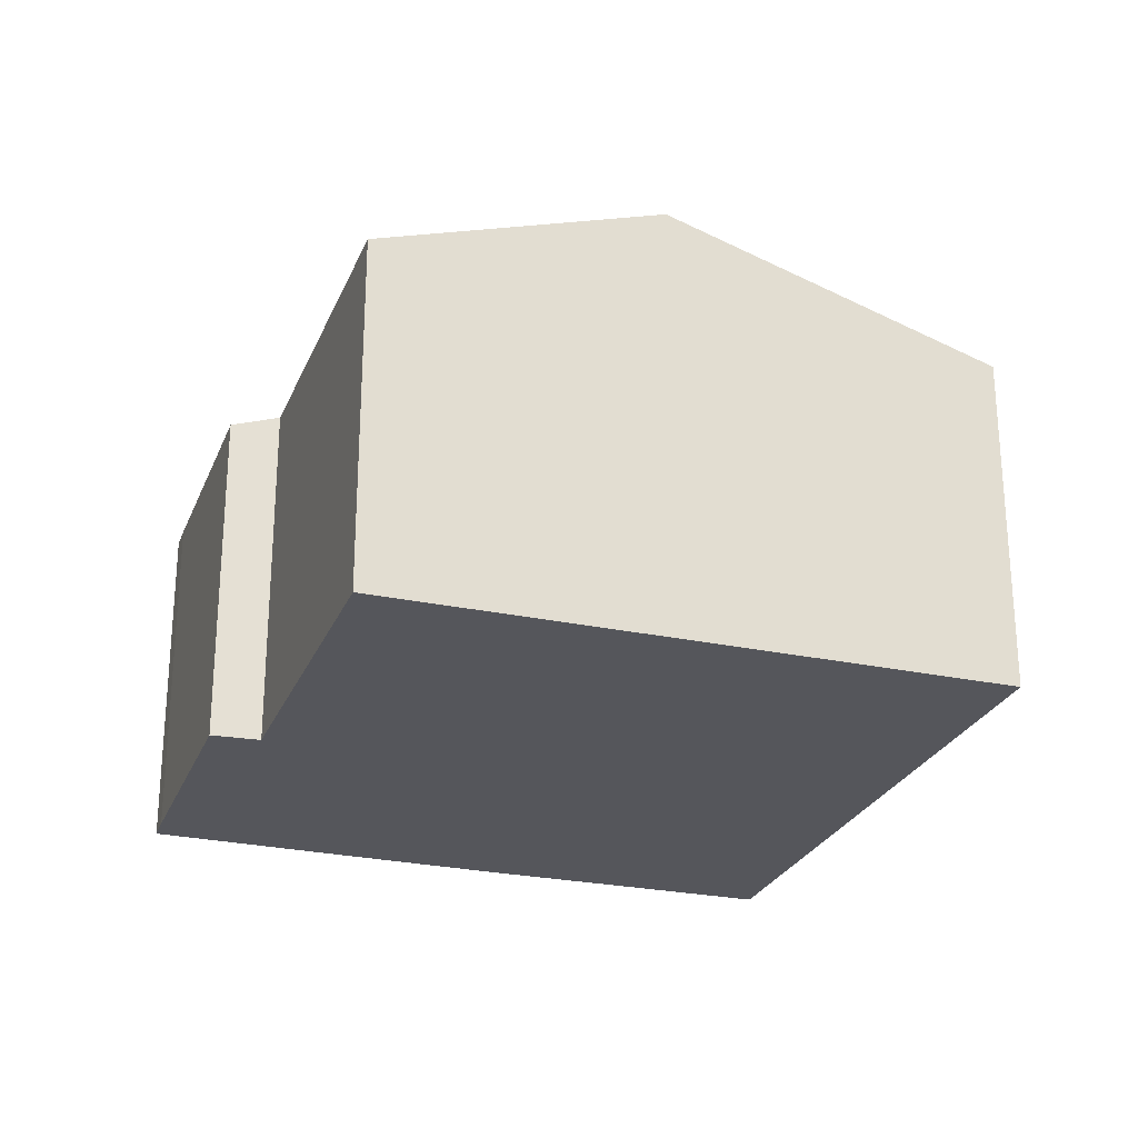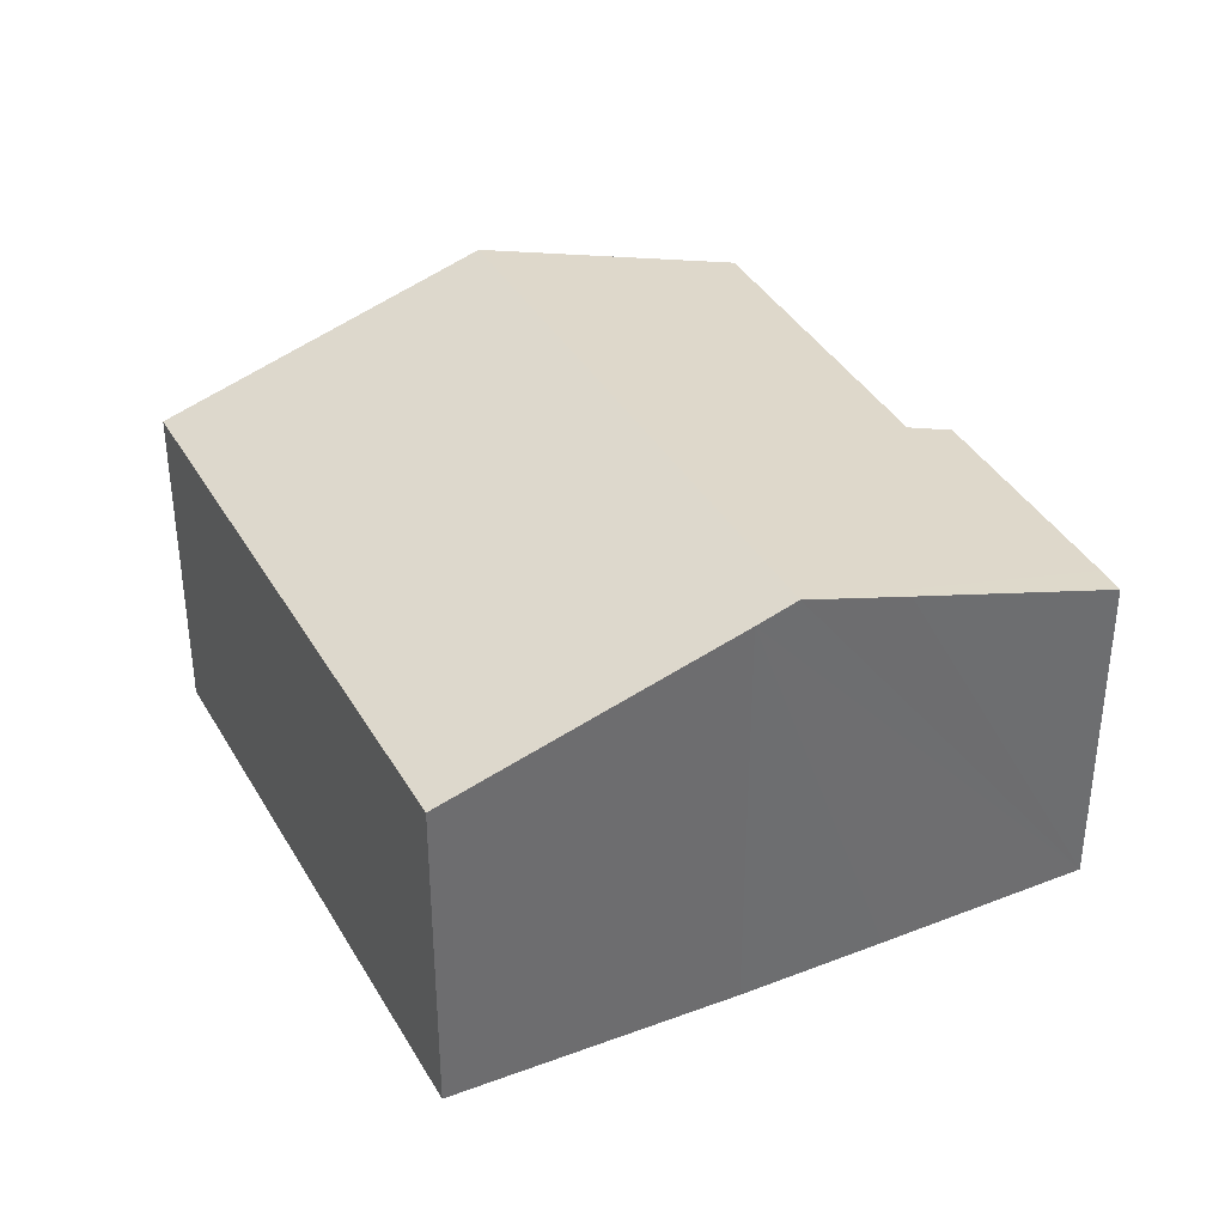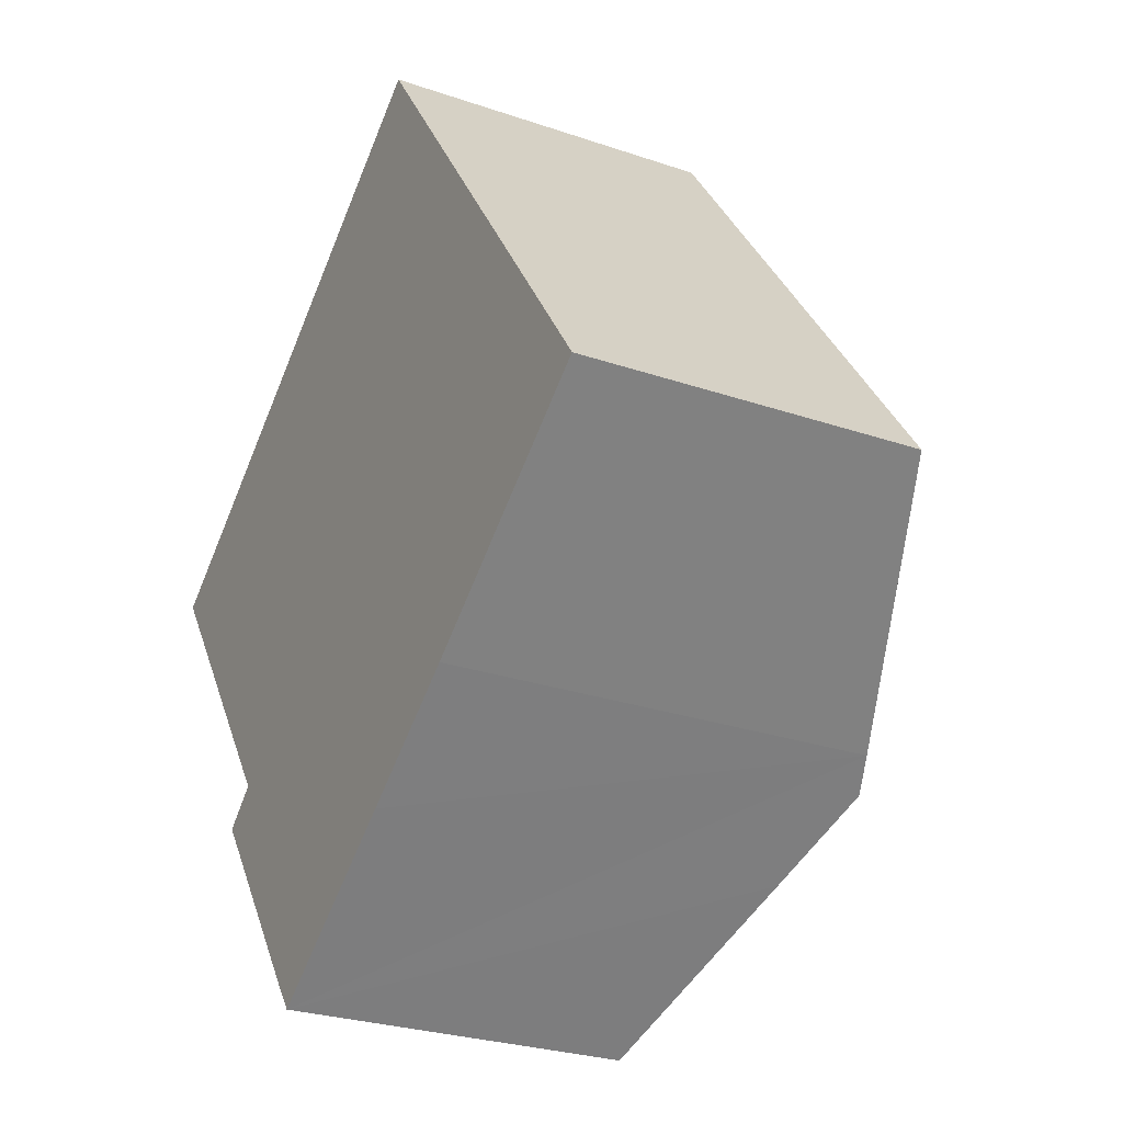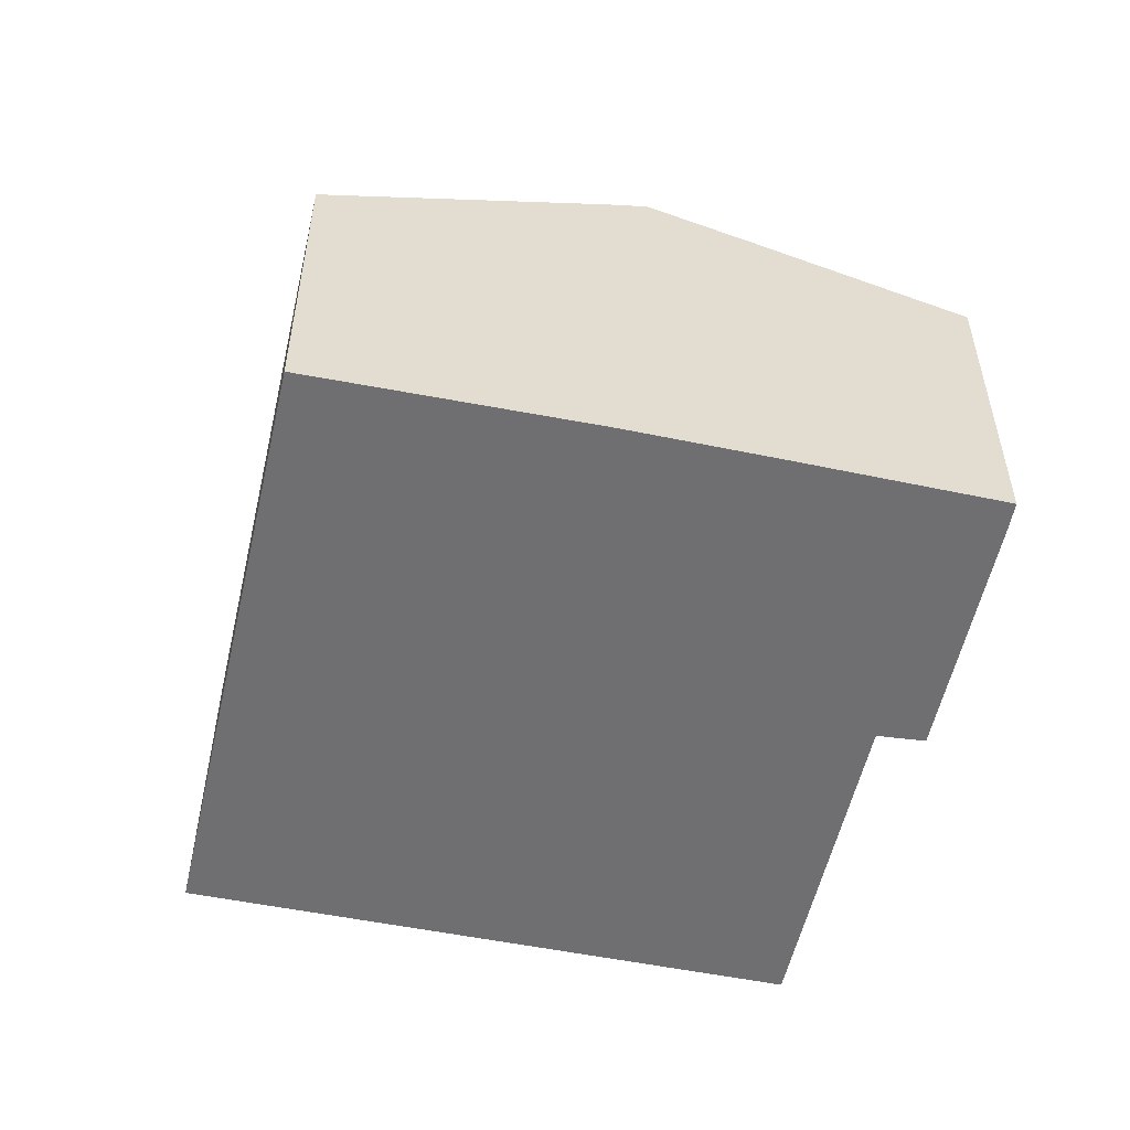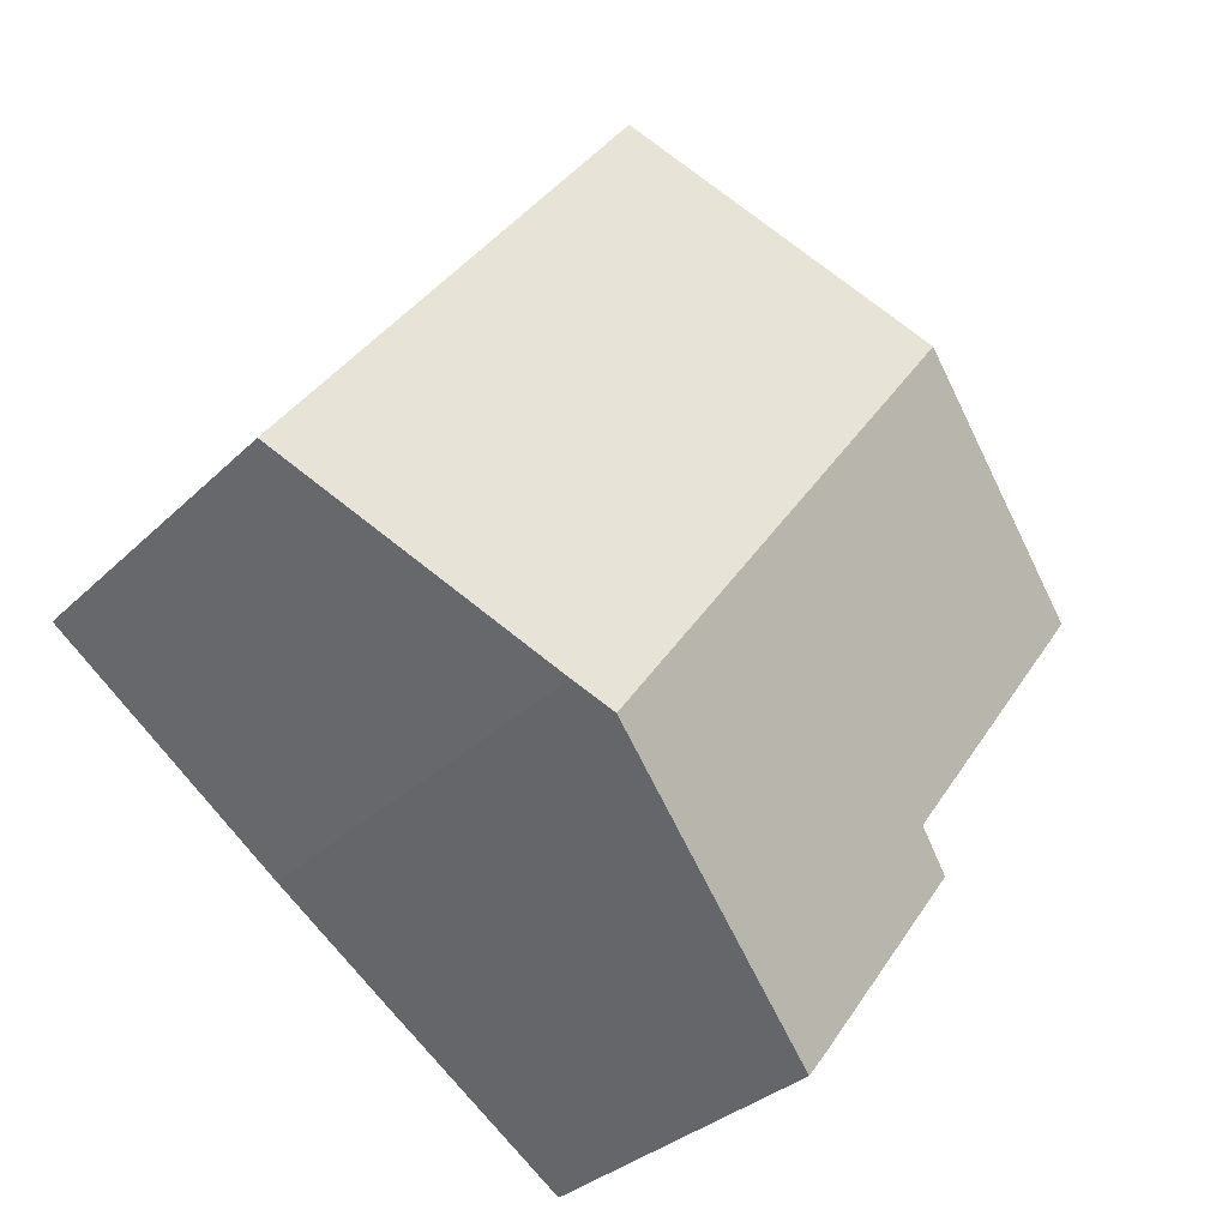
<metadata>
{"format":"obj","ext":"obj","renderer":"f3d","projection":"perspective","resolution":1024,"background":"white","views":[{"elev":-26.3,"azim":-54.6,"up":"+Y"},{"elev":37.9,"azim":117.9,"up":"+Y"},{"elev":-27.0,"azim":62.0,"up":"+Z"},{"elev":-54.7,"azim":131.9,"up":"+Y"},{"elev":-32.0,"azim":143.0,"up":"+Z"}]}
</metadata>
<code>
v  4.677 8.89 3.409
v  4.004 7.104 -5.613
v  0 7.095 4.344e-16
v  12.02 8.89 -6.978
v  6.212 6.816 -10.35
v  6.594 6.822 -10.85
v  10.22 8.204 -8.267
v  3.249 6.797 -6.259
v  17.44 6.794 -2.945
v  10.14 6.794 7.389
v  12.7 8.63 -6.489
v  6.594 6.643e-16 -10.85
v  10.22 5.062e-16 -8.267
v  12.7 3.973e-16 -6.489
v  12.02 4.273e-16 -6.978
v  17.44 1.803e-16 -2.945
v  6.212 6.335e-16 -10.35
v  3.249 3.833e-16 -6.259
v  4.004 3.437e-16 -5.613
v  0 0 0
v  4.677 -2.087e-16 3.409
v  10.14 -4.524e-16 7.389
g defaultobject
f 1 2 3
f 2 1 4
f 2 4 5
f 5 4 6
f 6 4 7
f 5 8 2
f 9 1 10
f 1 9 4
f 4 9 11
f 7 12 6
f 12 7 4
f 12 4 11
f 12 11 13
f 13 11 14
f 13 14 15
f 9 14 11
f 14 9 16
f 12 5 6
f 5 12 17
f 17 8 5
f 8 17 18
f 19 3 2
f 3 19 20
f 8 19 2
f 19 8 18
f 20 1 3
f 1 20 10
f 10 20 21
f 10 21 22
f 22 9 10
f 9 22 16
f 17 19 18
f 19 17 22
f 22 17 16
f 16 17 12
f 16 12 13
f 16 13 15
f 16 15 14
f 19 21 20
f 21 19 22

</code>
